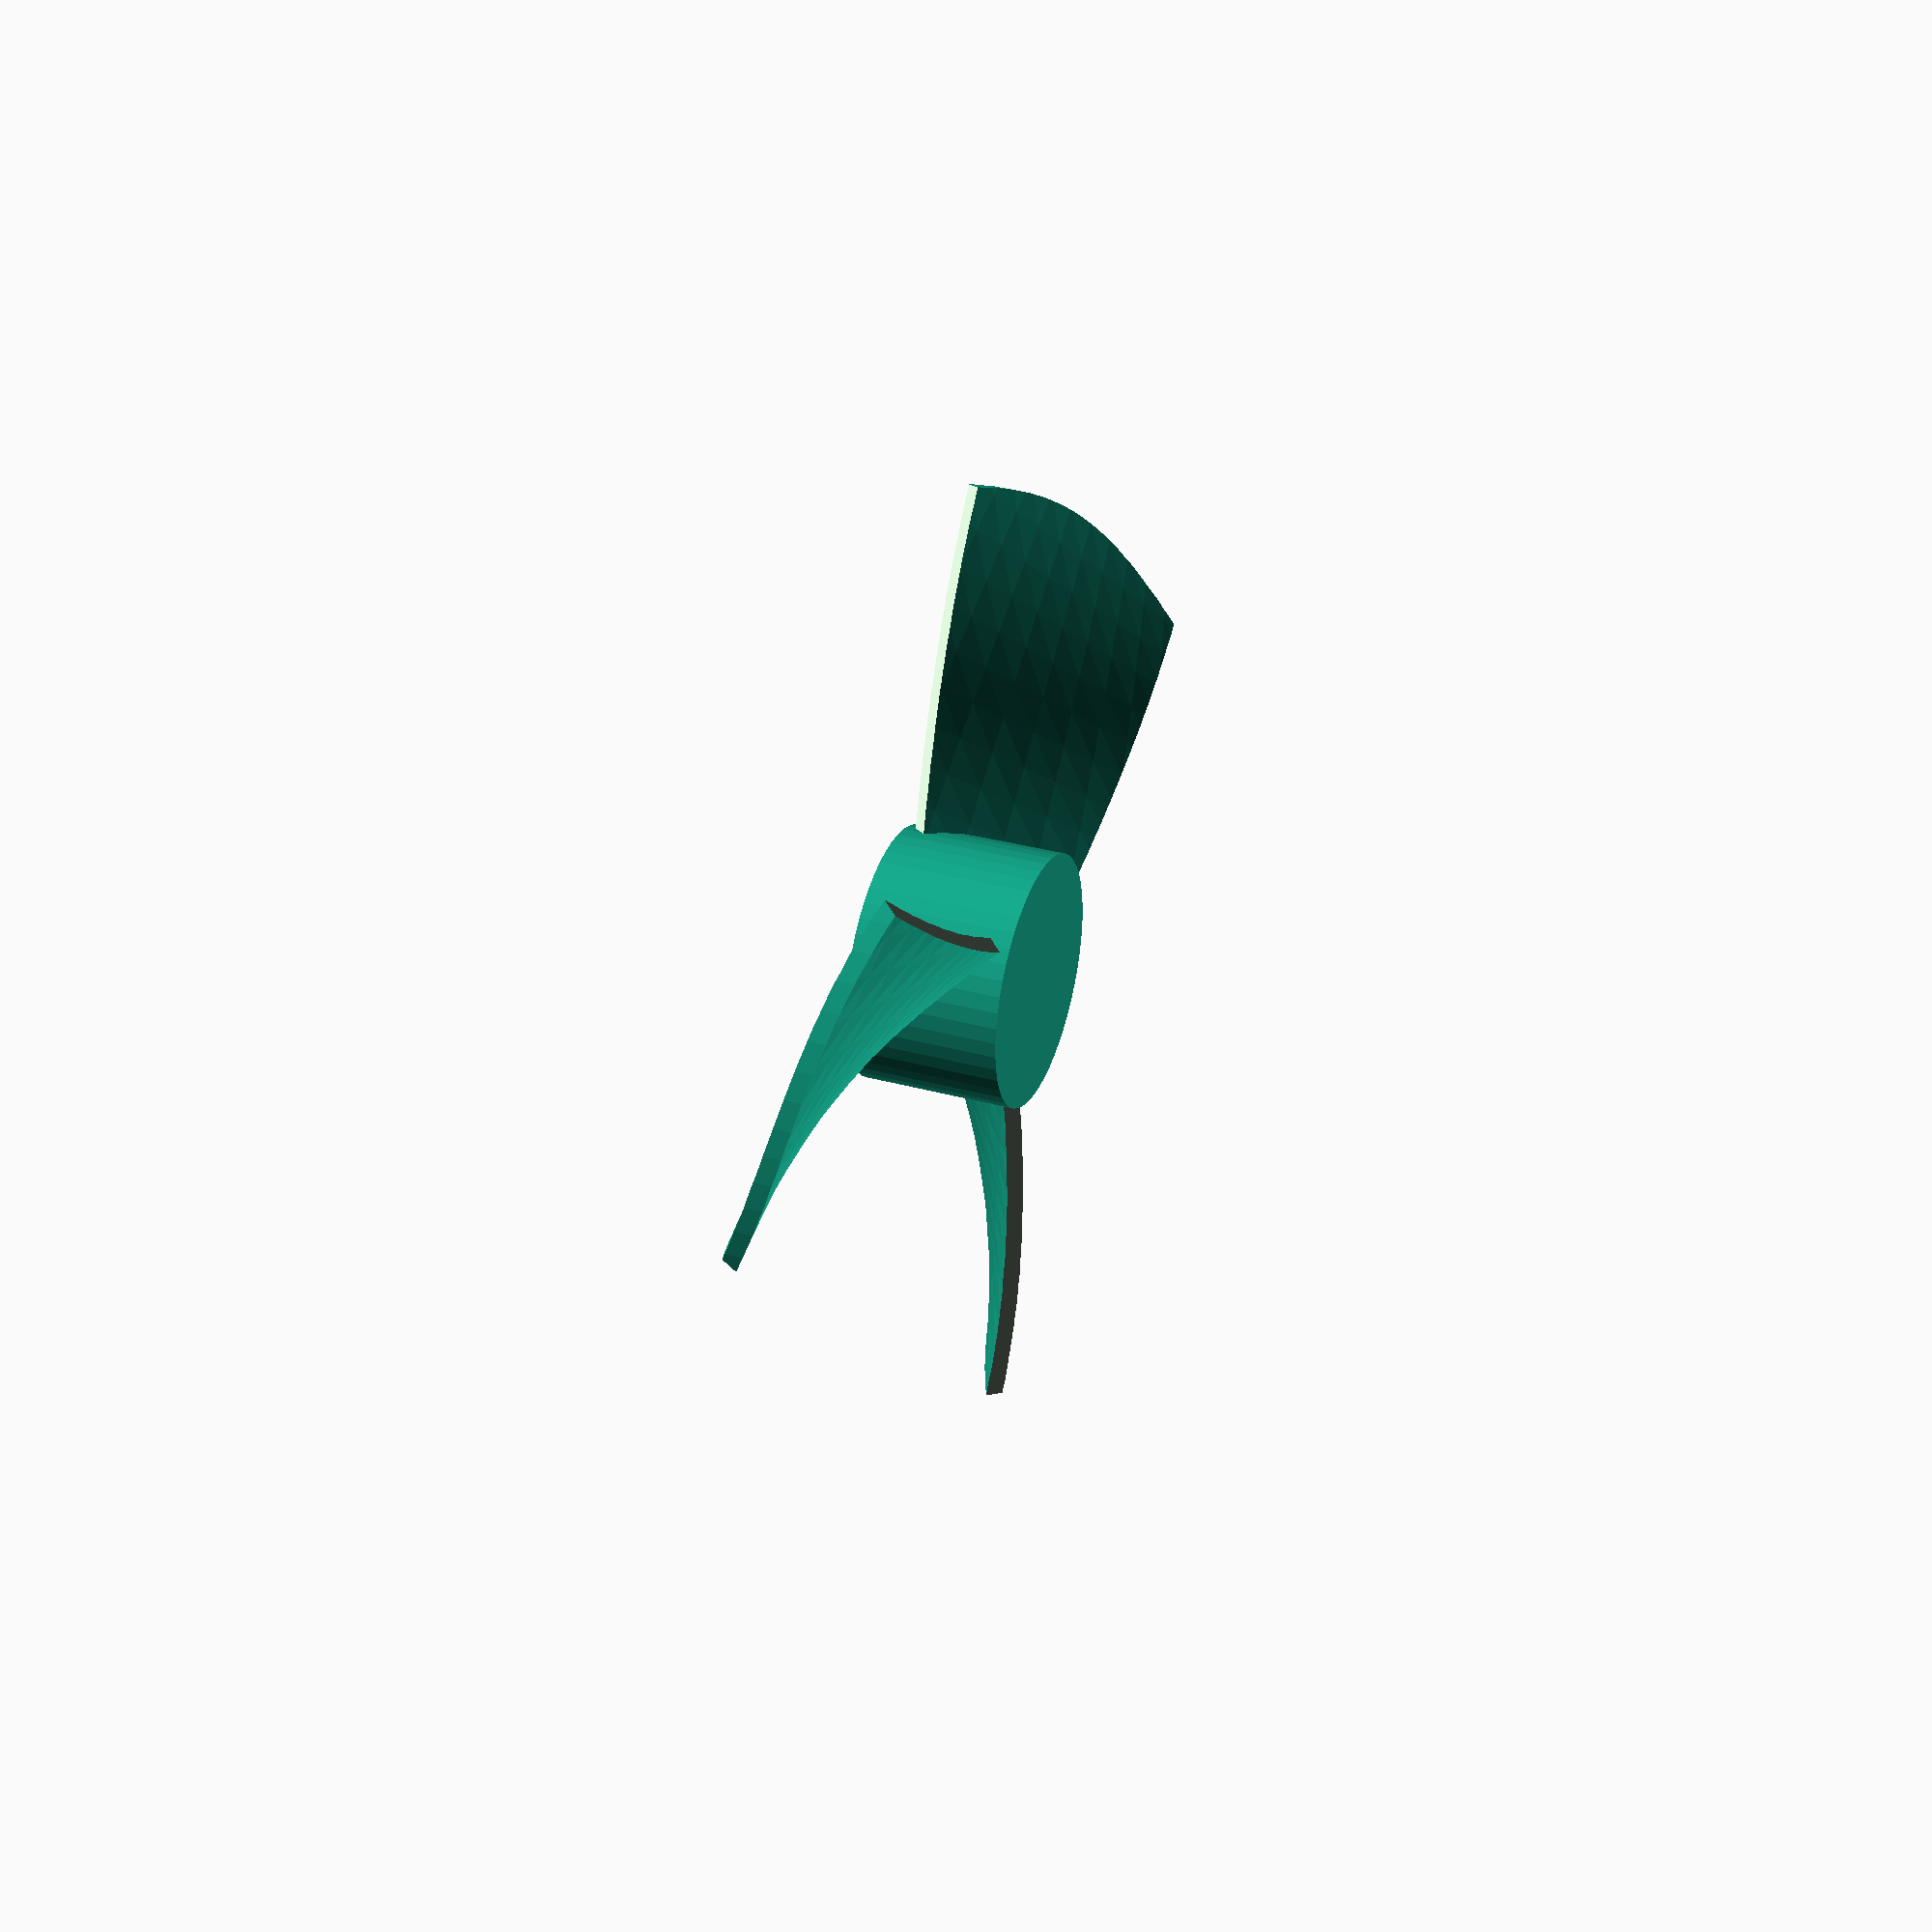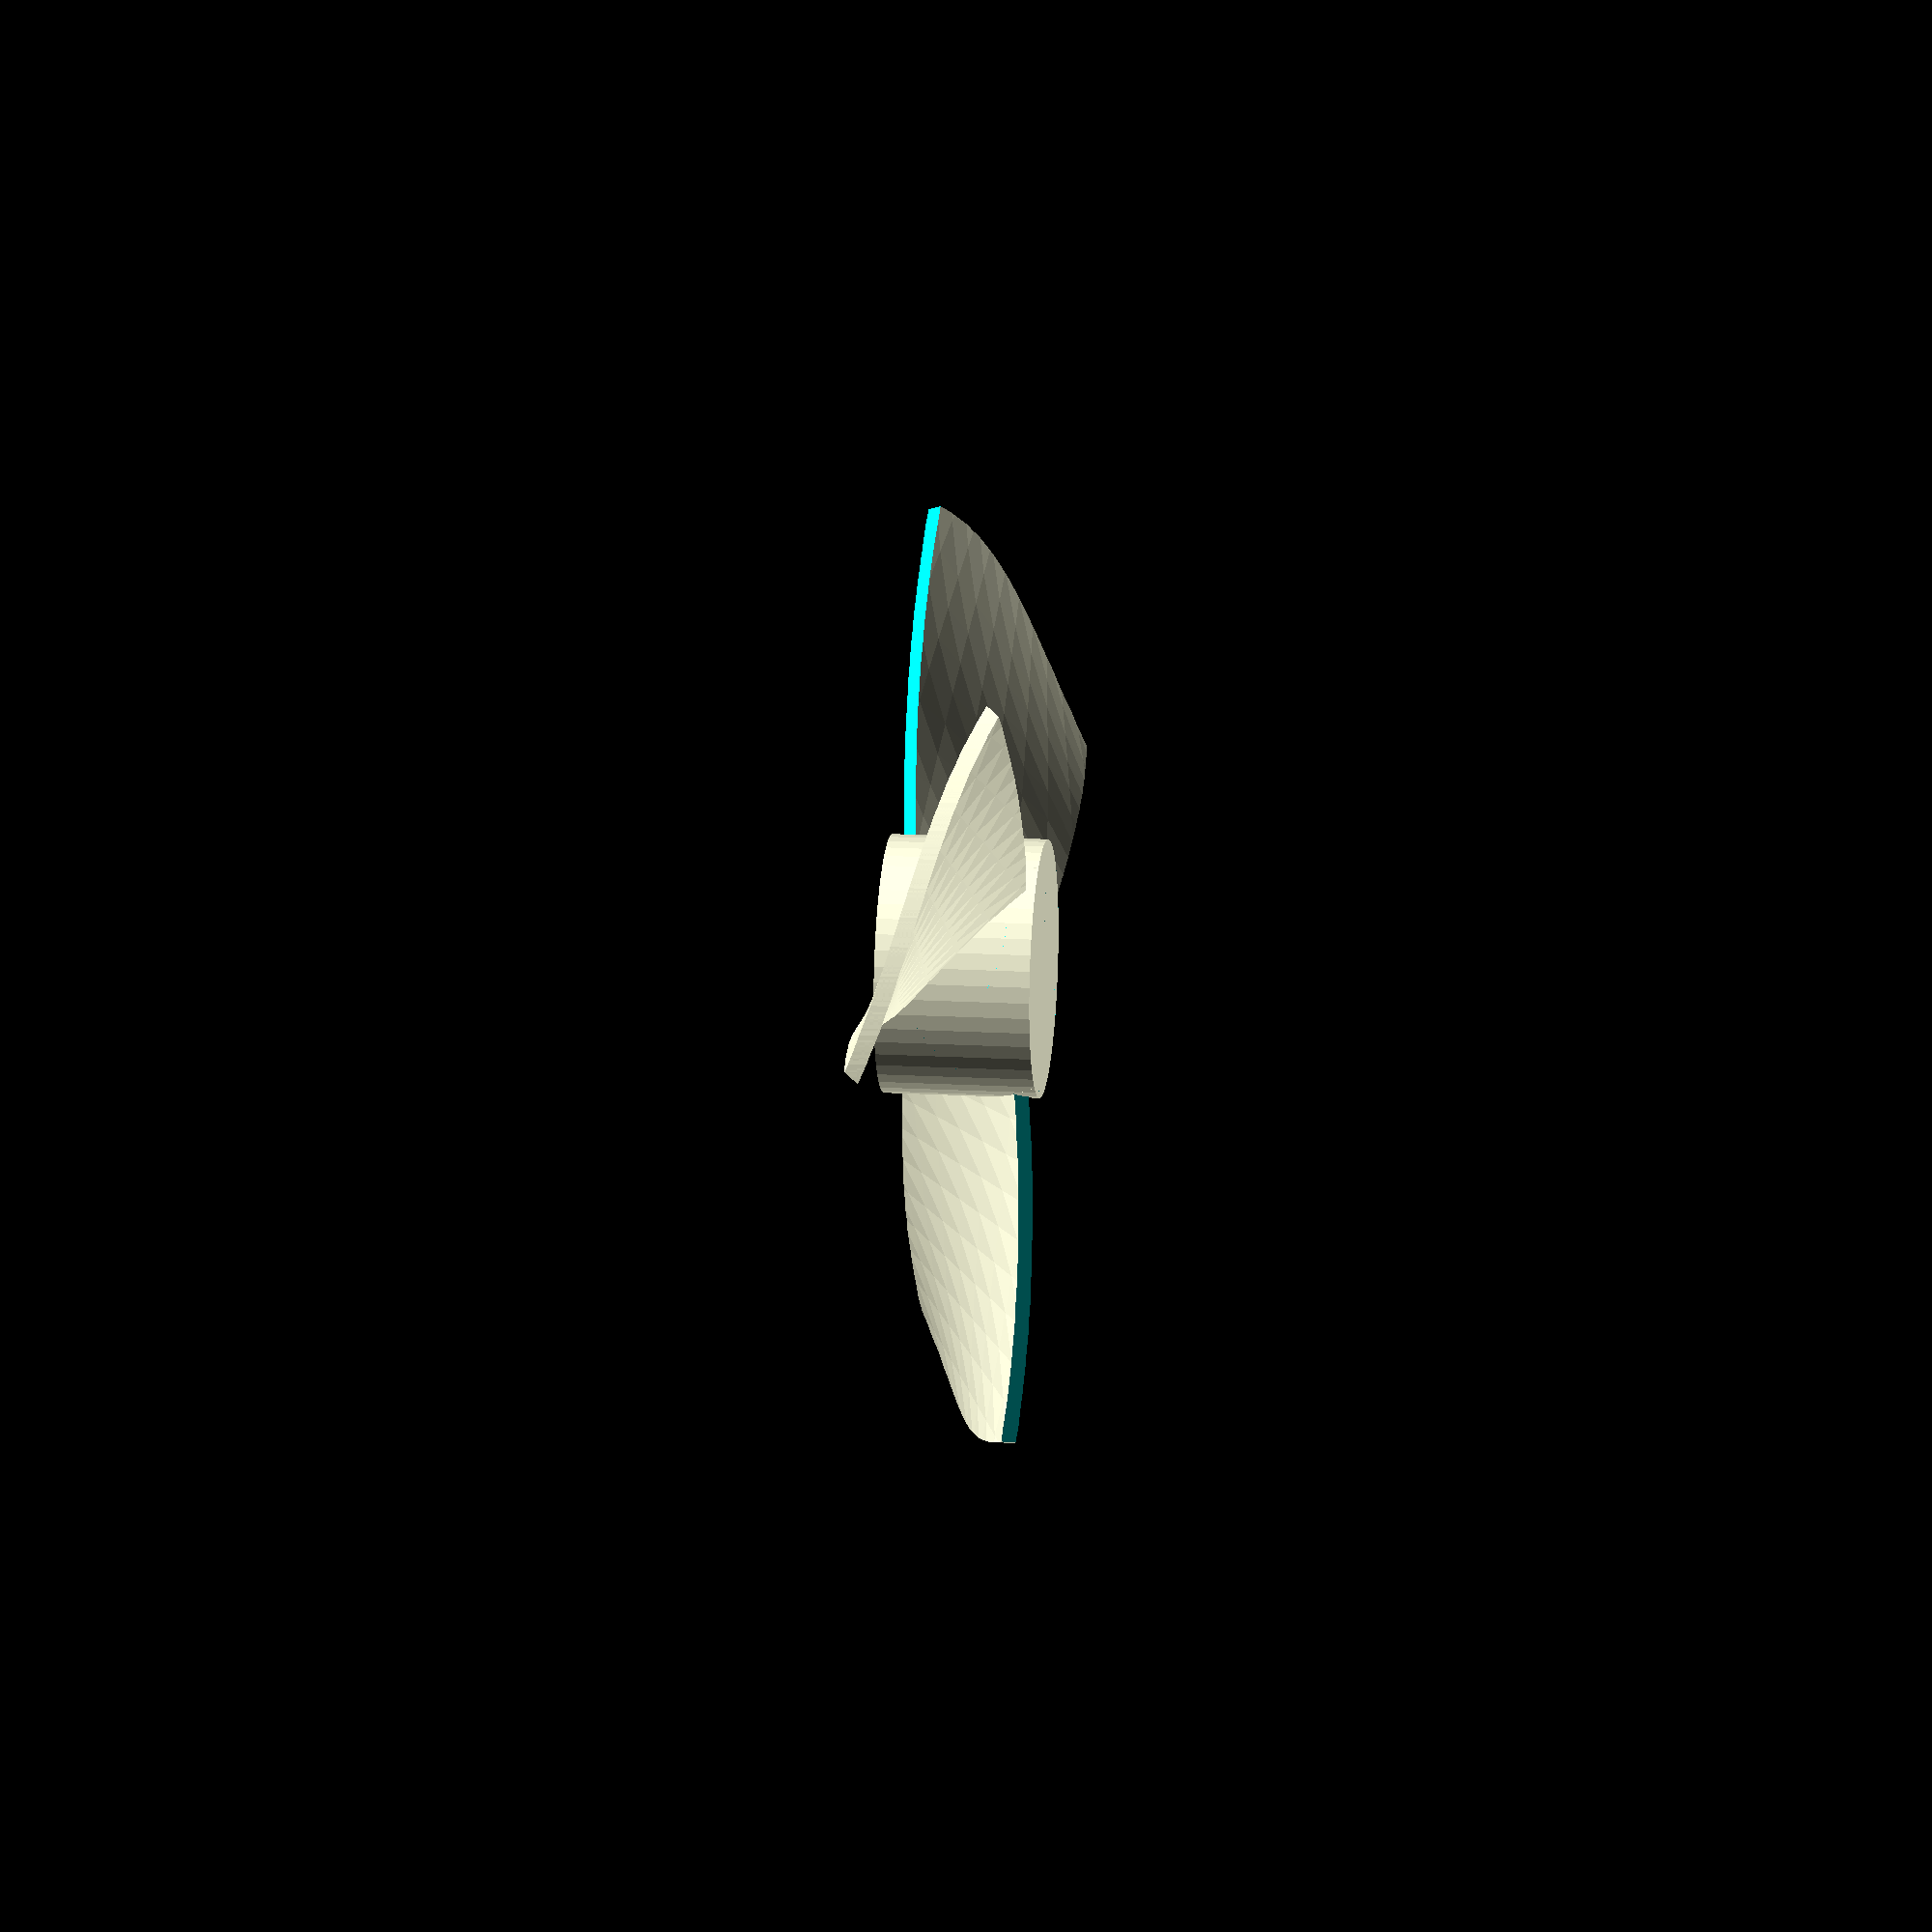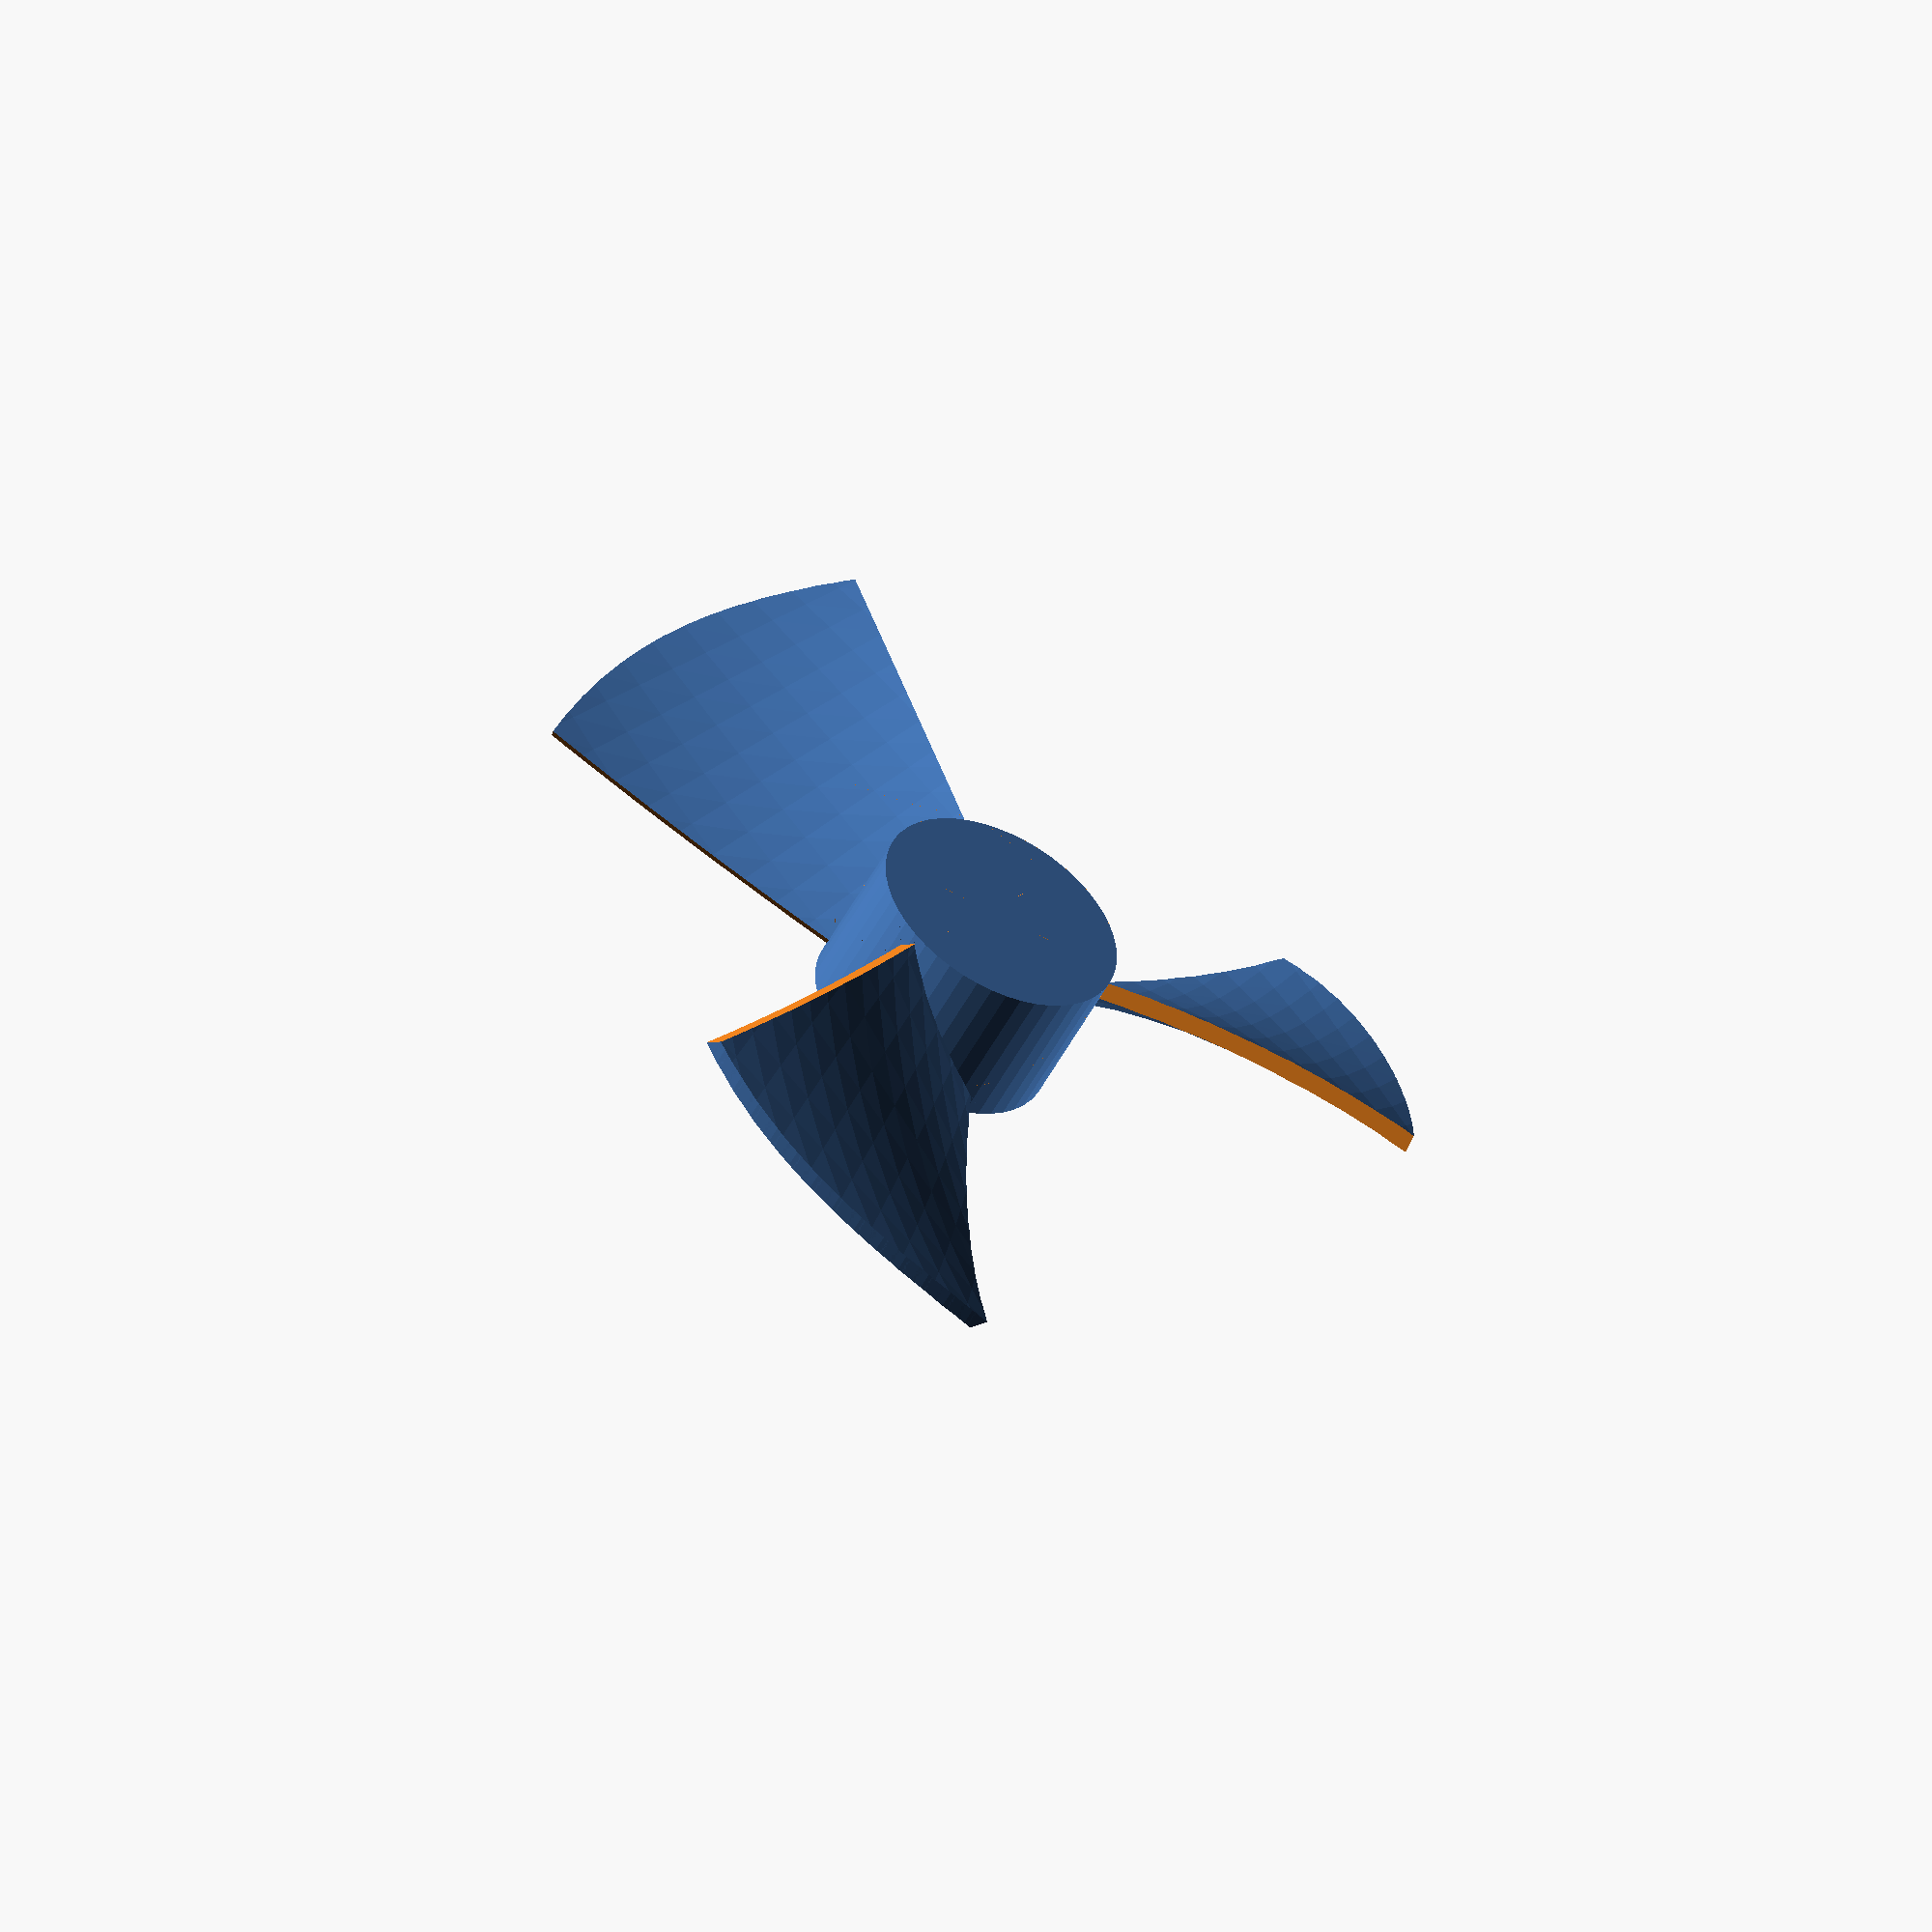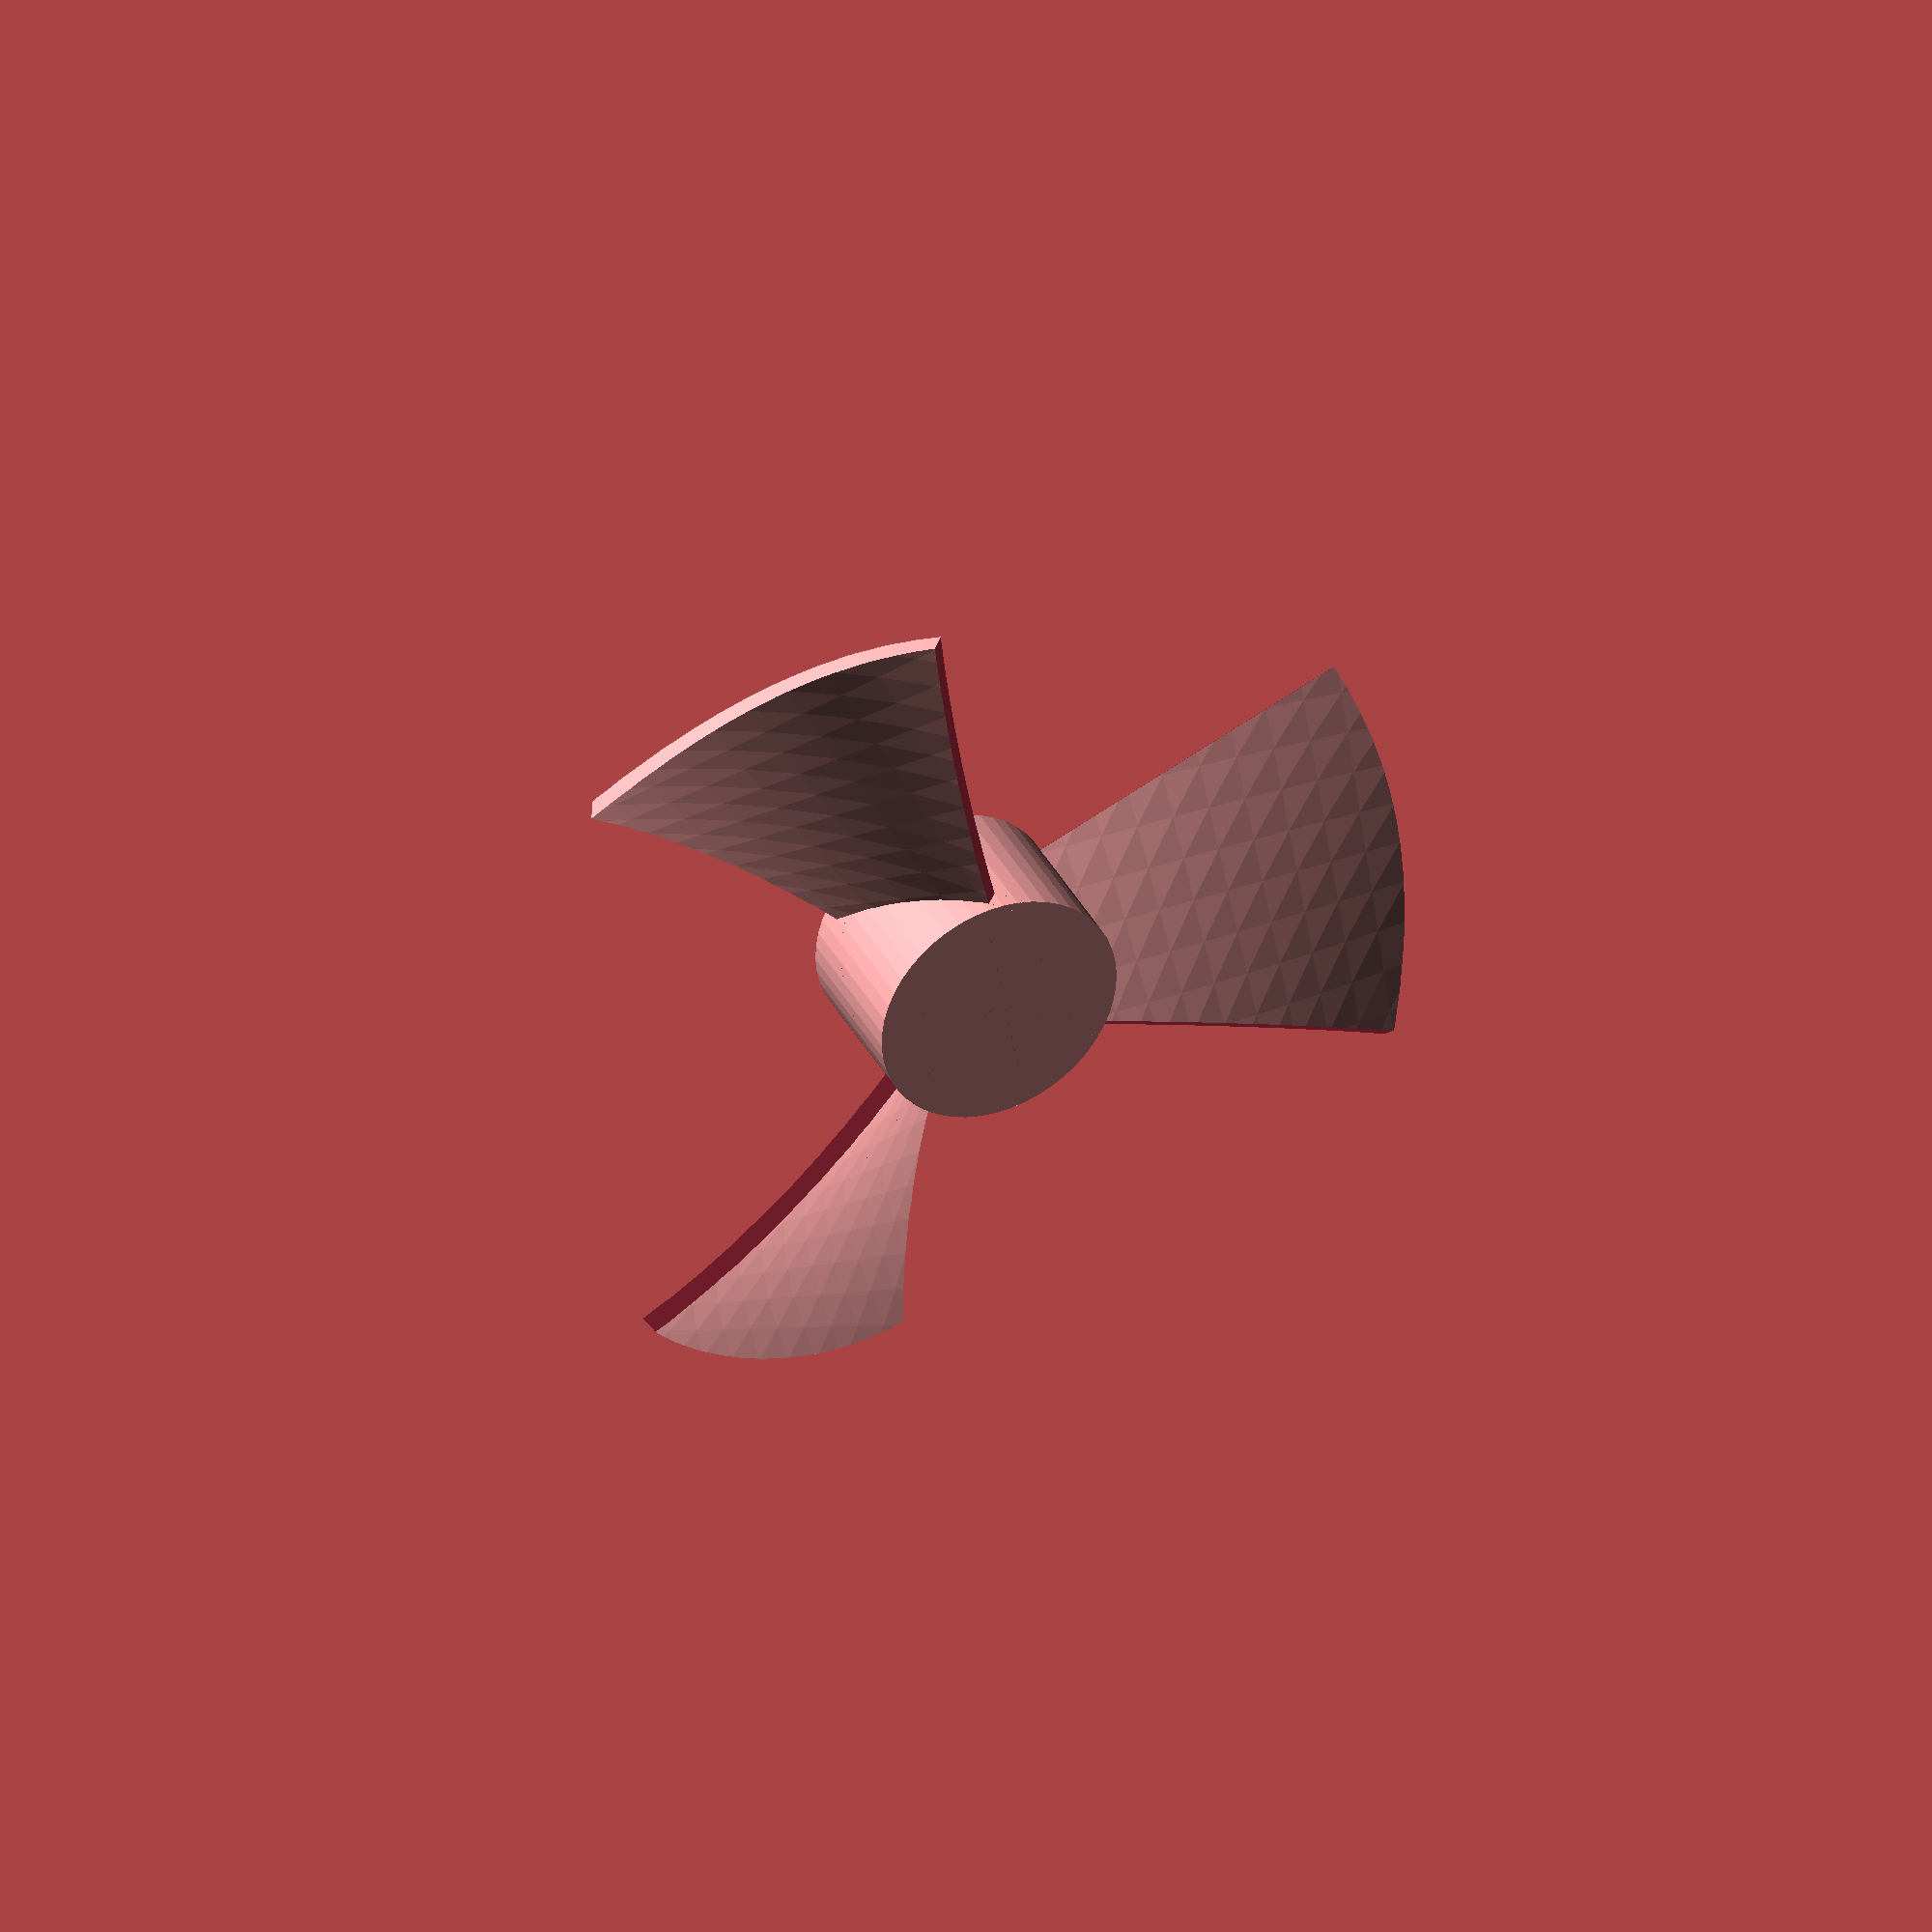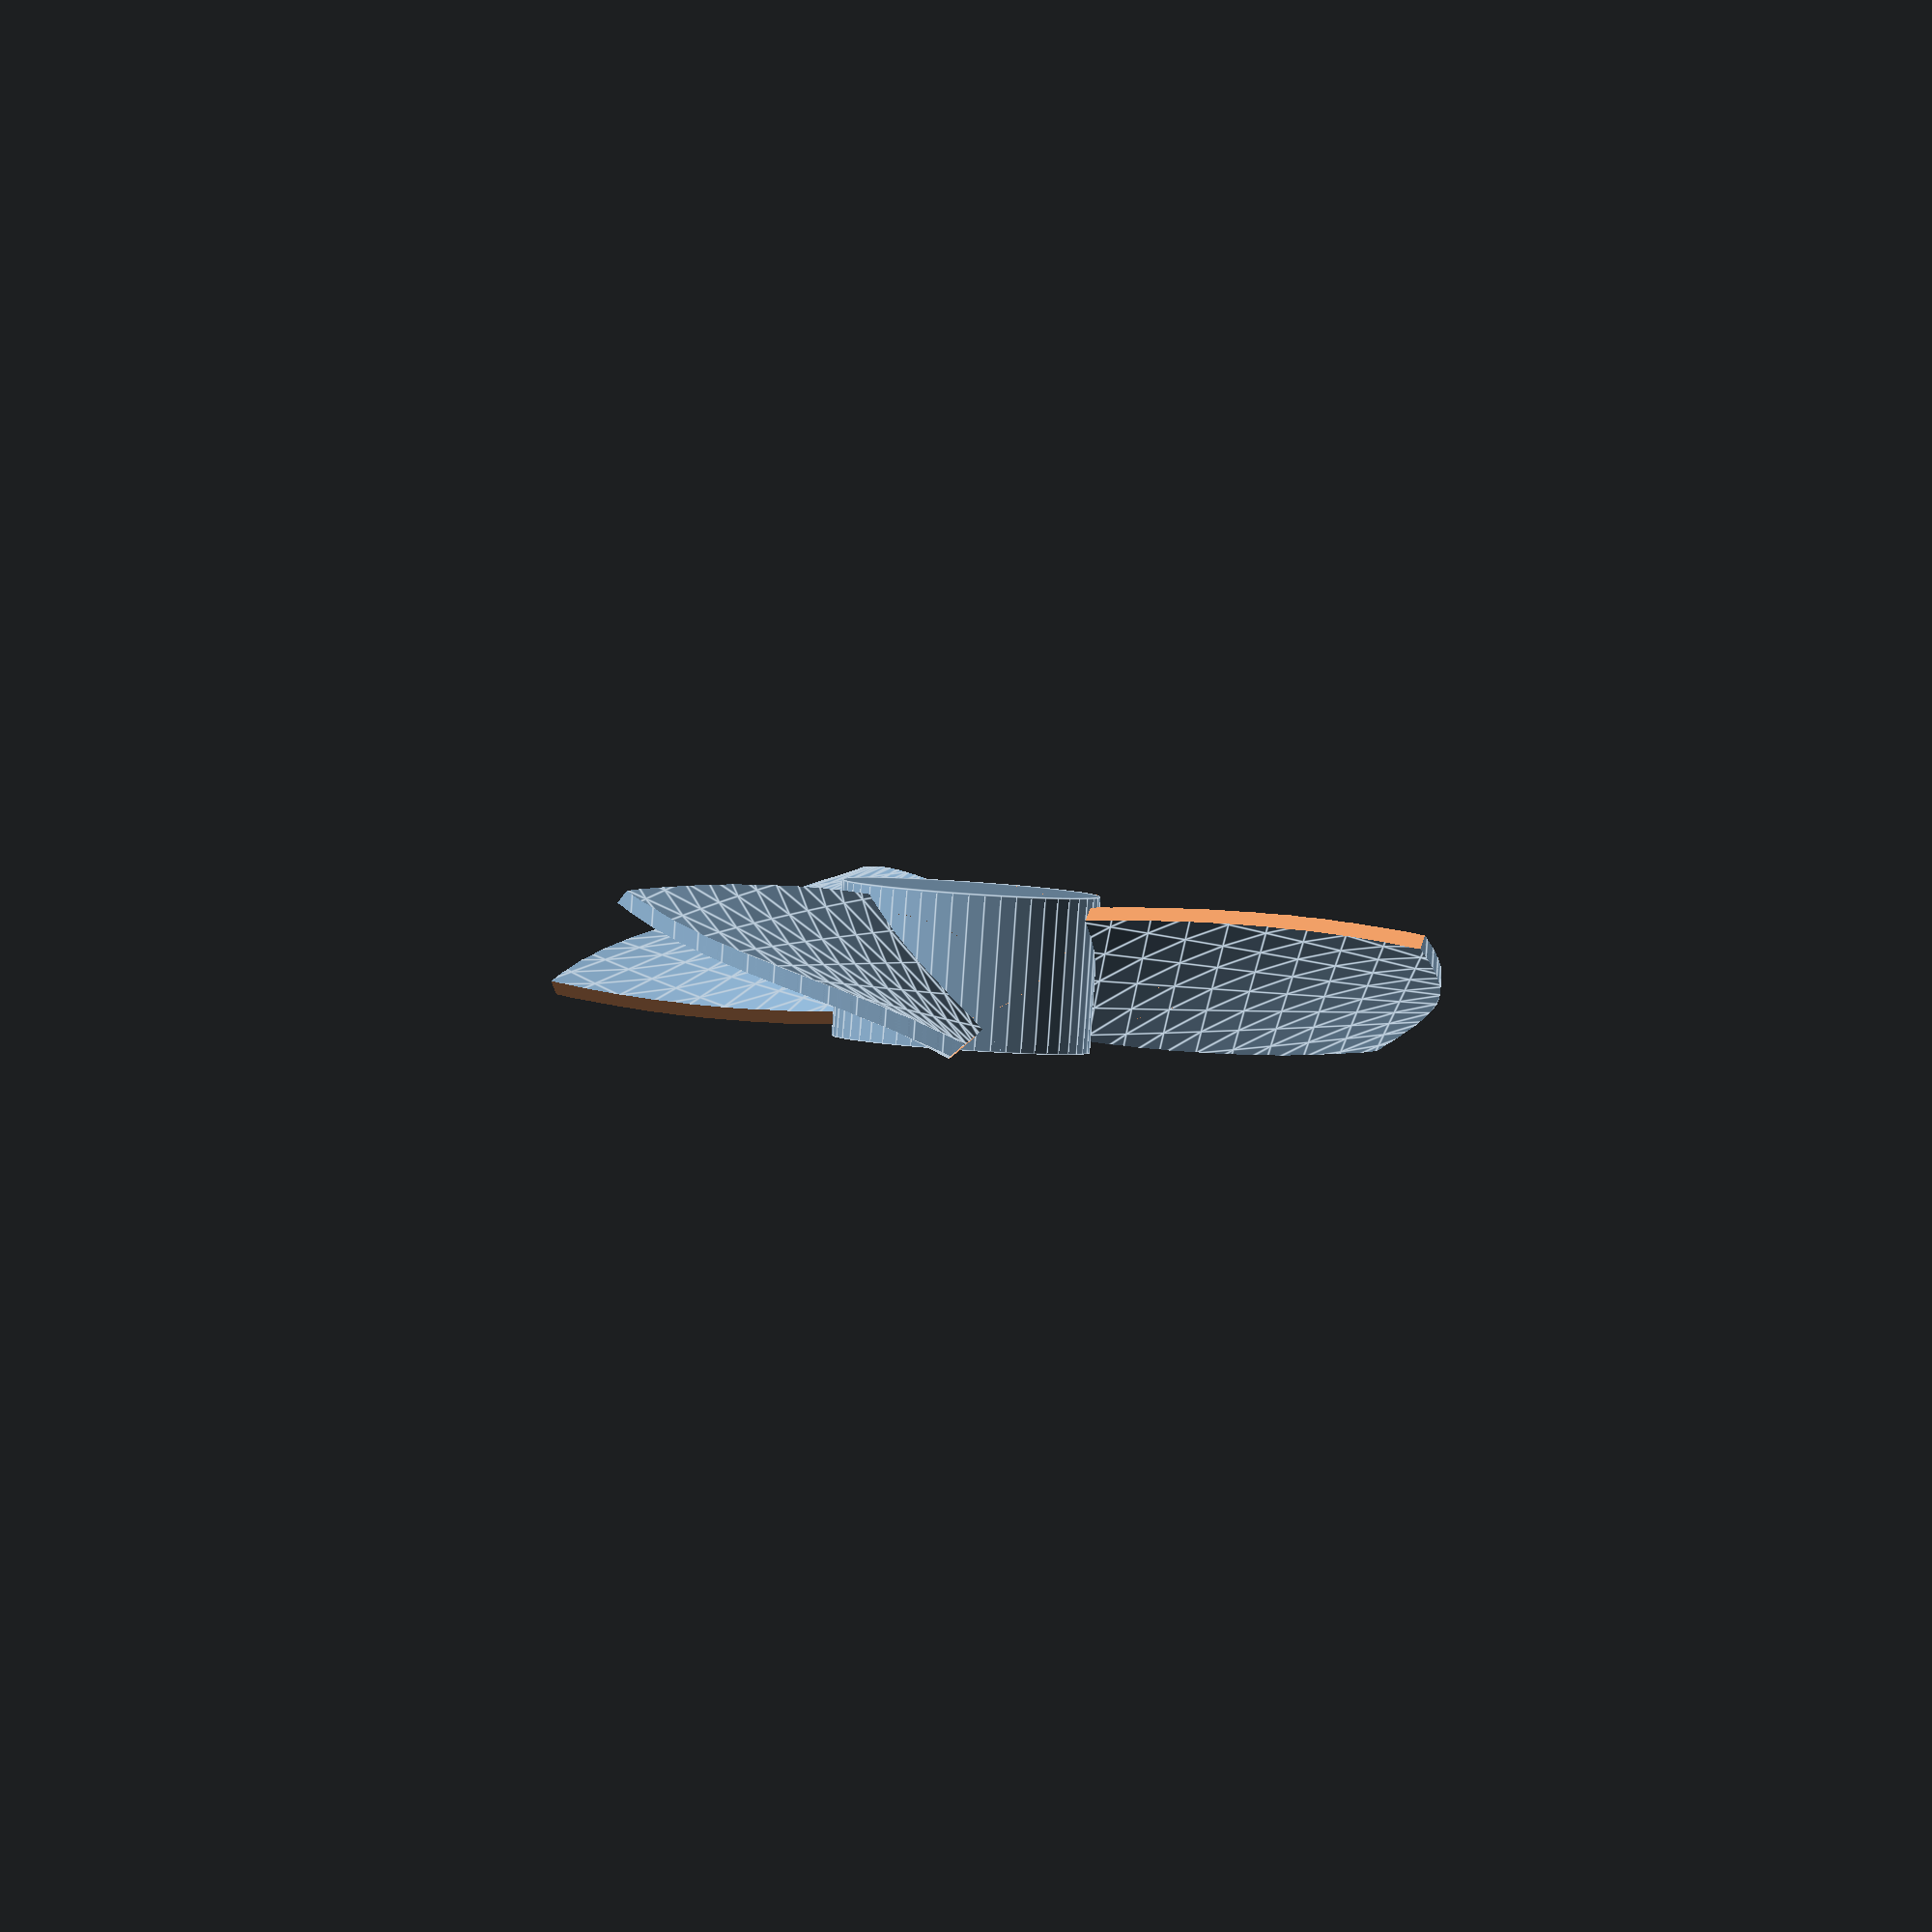
<openscad>

module fan_wheel(
    outer_radius    = 55,    
    inner_radius    = 15,
    blade_count     = 3, //8,
    outer_width     = 50,
    inner_width     = 20,
    thickness       = 2,    
    twist           = -30,    
    angle_of_attack = 45,
){

    module blade() {

        inner_height = 
            cos( 
                asin( inner_width / ( 2 * inner_radius ) ) 
            ) * inner_radius;
        
        blade_height = outer_radius - inner_height;

        angle = 
            atan( 
                  ( ( outer_width / 2 * cos( abs( twist ) ) ) - 
                    ( inner_width / 2 ) 
                  ) / blade_height 
            );    
        
        height = sin( abs( twist ) ) * outer_width / 2 + 
                 thickness;
        
        width = outer_width / 2 - inner_width / 2;
        
        depth  = 
            sqrt( 
                pow( ( outer_width / 2 * cos( abs( twist ) ) ) - 
                     ( inner_width / 2 ), 2 ) + 
                pow( blade_height, 2 )
            ) + thickness;
            
        blade_divisions = 10;
            
        difference(){
            intersection(){
                rotate( [0, -angle_of_attack, 0] )
                difference(){
                    translate( [0, inner_height, 0] )
                    rotate( [-90, 0, 0] )
                    linear_extrude( 
                        height    = blade_height, 
                        twist     = twist, 
                        slices    = 10 , 
                        convexity = 10
                    ) 
                    translate([
                        -outer_width / 2,
                        -thickness / 2
                    ])
                    polygon( concat(
                        [for (i = [0 : blade_divisions]) 
                            [i * outer_width / blade_divisions, (i % 2) * 0.0001]
                        ],
                        [for (i = [blade_divisions : -1 : 0]) 
                            [i * outer_width / blade_divisions, 
                             thickness + (i % 2) * 0.0001]
                        ]
                    ));
                    
                                                
                    for (i = [0 : 1])
                    mirror( [i, 0, 0] )
                    translate([
                        inner_width / 2,
                        inner_height,
                        -height
                    ])
                    rotate( [0, 0, -angle] )
                    translate( [0, -depth / 2, 0] )
                    cube( [width * 2, depth * 1.5, 2 * height] );

                }
                
                translate( [0, 0, -height] )
                cylinder( 
                    r = outer_radius, 
                    h = 2 * height, 
                    $fn = 100
                );
            }
            
            translate( [0, 0, -height] )
            cylinder( r = inner_radius, h = 2 * height, $fn = 50);            
        }
    }

    // hub
    hub_height = 
        sin( abs( angle_of_attack ) ) * inner_width / 2 + 
        thickness;
    
    translate( [0, 0, -hub_height] )
    cylinder( r = inner_radius, h = hub_height * 2, $fn = 50);

    // blades
    for(i = [0 : 360 / blade_count : 359])
    rotate( [0, 0, i] )
    blade();

}

fan_wheel();

/*
// upper half
intersection() {
    fan_wheel();
    
    translate([-100,-100,0])
    cube([200,200,100]);
}

// lower half
translate([120,0,0])
rotate([180,0,0])
intersection() {
    fan_wheel();
    
    translate([-100,-100,-100])
    cube([200,200,100]);
}

*/


</openscad>
<views>
elev=146.3 azim=226.6 roll=249.7 proj=p view=solid
elev=162.4 azim=243.1 roll=83.5 proj=o view=wireframe
elev=230.5 azim=137.9 roll=206.7 proj=o view=solid
elev=322.3 azim=329.4 roll=335.0 proj=o view=solid
elev=87.2 azim=276.1 roll=176.1 proj=o view=edges
</views>
